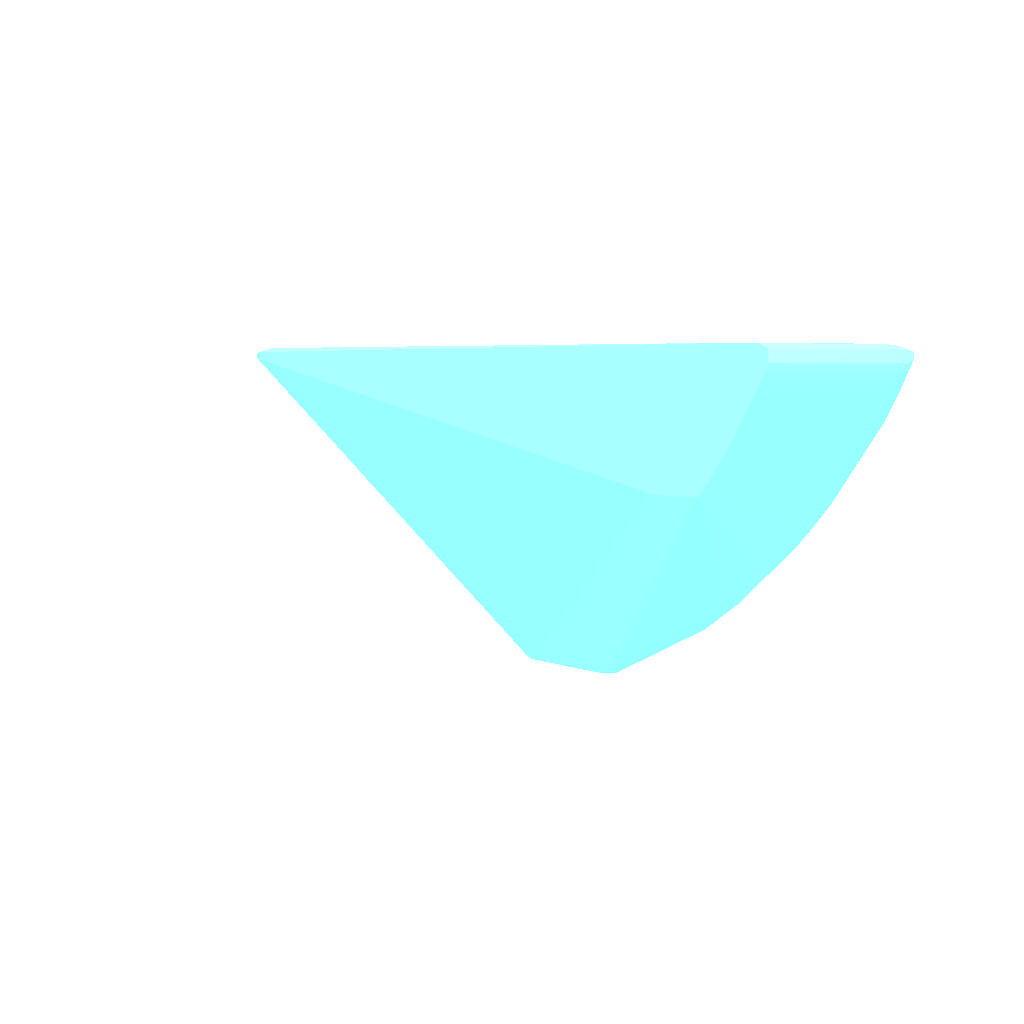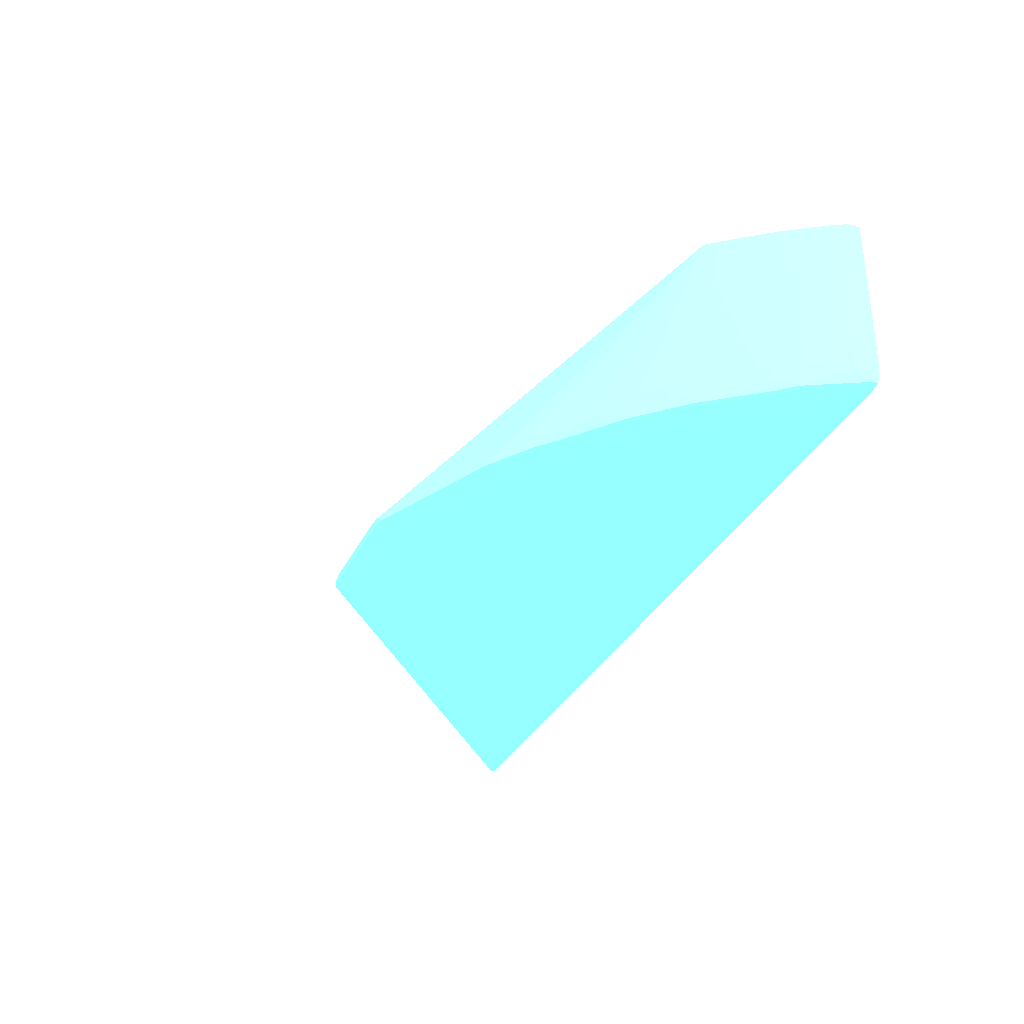
<metadata>
{"format":"obj","ext":"obj","renderer":"f3d","projection":"perspective","resolution":1024,"background":"white","views":[{"elev":4.7,"azim":52.1,"up":"+Y"},{"elev":-32.5,"azim":67.3,"up":"+Z"}]}
</metadata>
<code>
v 0.04066 -0.02335 -0.08439 0.4353 0.8902 0.9608
v 0.03966 -0.02335 -0.08439 0.4353 0.8902 0.9608
v 0.04166 -0.02338 -0.08439 0.4353 0.8902 0.9608
v 0.04066 -0.02335 -0.09493 0.4353 0.8902 0.9608
v 0.02966 -0.02335 -0.08594 0.4353 0.8902 0.9608
v -0.0113 -0.02336 -0.08594 0.4353 0.8902 0.9608
v 0.03864 -0.02349 -0.08439 0.4353 0.8902 0.9608
v -0.0123 -0.02367 -0.08495 0.4353 0.8902 0.9608
v 0.0424 -0.02369 -0.08439 0.4353 0.8902 0.9608
v 0.04166 -0.02338 -0.09493 0.4353 0.8902 0.9608
v 0.04166 -0.02349 -0.09593 0.4353 0.8902 0.9608
v 0.04066 -0.02347 -0.09593 0.4353 0.8902 0.9608
v -0.0163 -0.02335 -0.09493 0.4353 0.8902 0.9608
v -0.0123 -0.02335 -0.09293 0.4353 0.8902 0.9608
v -0.0163 -0.02335 -0.09393 0.4353 0.8902 0.9608
v -0.0123 -0.02338 -0.08594 0.4353 0.8902 0.9608
v 0.03766 -0.02371 -0.08439 0.4353 0.8902 0.9608
v -0.01299 -0.02377 -0.08511 0.4353 0.8902 0.9608
v -0.0123 -0.02423 -0.08495 0.4353 0.8902 0.9608
v 0.03277 -0.03045 -0.08439 0.4353 0.8902 0.9608
v 0.03295 -0.02945 -0.08439 0.4353 0.8902 0.9608
v 0.03307 -0.02881 -0.08439 0.4353 0.8902 0.9608
v 0.03333 -0.02813 -0.08439 0.4353 0.8902 0.9608
v 0.03546 -0.02528 -0.08439 0.4353 0.8902 0.9608
v 0.03636 -0.02418 -0.08439 0.4353 0.8902 0.9608
v 0.03691 -0.02389 -0.08439 0.4353 0.8902 0.9608
v 0.04241 -0.02446 -0.08439 0.4353 0.8902 0.9608
v 0.0424 -0.02369 -0.09493 0.4353 0.8902 0.9608
v 0.04235 -0.02374 -0.09593 0.4353 0.8902 0.9608
v 0.04226 -0.02384 -0.09651 0.4353 0.8902 0.9608
v 0.04166 -0.02378 -0.09655 0.4353 0.8902 0.9608
v 0.04066 -0.02378 -0.09655 0.4353 0.8902 0.9608
v -0.0163 -0.02347 -0.09593 0.4353 0.8902 0.9608
v -0.0173 -0.02349 -0.09593 0.4353 0.8902 0.9608
v -0.0173 -0.02339 -0.09493 0.4353 0.8902 0.9608
v -0.0173 -0.0234 -0.09393 0.4353 0.8902 0.9608
v -0.0173 -0.02345 -0.09293 0.4353 0.8902 0.9608
v -0.01299 -0.02413 -0.08511 0.4353 0.8902 0.9608
v -0.0179 -0.02382 -0.09232 0.4353 0.8902 0.9608
v 0.006971 -0.04606 -0.09612 0.4353 0.8902 0.9608
v 0.007687 -0.04612 -0.09597 0.4353 0.8902 0.9608
v 0.03309 -0.03199 -0.08439 0.4353 0.8902 0.9608
v 0.03287 -0.03145 -0.08439 0.4353 0.8902 0.9608
v 0.04216 -0.02497 -0.08793 0.4353 0.8902 0.9608
v 0.0424 -0.02446 -0.09493 0.4353 0.8902 0.9608
v 0.04216 -0.02497 -0.08439 0.4353 0.8902 0.9608
v 0.04216 -0.02497 -0.08594 0.4353 0.8902 0.9608
v 0.04231 -0.02451 -0.09584 0.4353 0.8902 0.9608
v 0.04226 -0.02421 -0.09651 0.4353 0.8902 0.9608
v 0.04171 -0.02451 -0.09658 0.4353 0.8902 0.9608
v 0.04066 -0.02446 -0.09668 0.4353 0.8902 0.9608
v -0.0163 -0.02378 -0.09655 0.4353 0.8902 0.9608
v -0.0173 -0.02378 -0.09655 0.4353 0.8902 0.9608
v -0.01791 -0.02384 -0.09651 0.4353 0.8902 0.9608
v -0.018 -0.02373 -0.09593 0.4353 0.8902 0.9608
v -0.01804 -0.02369 -0.09493 0.4353 0.8902 0.9608
v -0.01802 -0.0237 -0.09393 0.4353 0.8902 0.9608
v -0.01798 -0.02373 -0.09293 0.4353 0.8902 0.9608
v -0.0179 -0.0241 -0.09232 0.4353 0.8902 0.9608
v -0.01691 -0.02504 -0.09235 0.4353 0.8902 0.9608
v -0.01583 -0.02597 -0.09241 0.4353 0.8902 0.9608
v 0.006971 -0.04606 -0.09651 0.4353 0.8902 0.9608
v -0.01748 -0.0247 -0.09293 0.4353 0.8902 0.9608
v -0.01752 -0.02473 -0.09393 0.4353 0.8902 0.9608
v -0.01754 -0.02475 -0.09493 0.4353 0.8902 0.9608
v 0.007687 -0.04612 -0.09655 0.4353 0.8902 0.9608
v 0.01467 -0.04612 -0.09597 0.4353 0.8902 0.9608
v 0.03421 -0.03205 -0.08439 0.4353 0.8902 0.9608
v 0.03364 -0.03203 -0.08439 0.4353 0.8902 0.9608
v 0.04187 -0.02546 -0.09493 0.4353 0.8902 0.9608
v 0.04216 -0.02496 -0.09545 0.4353 0.8902 0.9608
v 0.04203 -0.0252 -0.08439 0.4353 0.8902 0.9608
v 0.04208 -0.02488 -0.09612 0.4353 0.8902 0.9608
v 0.04125 -0.02611 -0.0965 0.4353 0.8902 0.9608
v 0.04142 -0.02546 -0.09654 0.4353 0.8902 0.9608
v 0.04066 -0.02546 -0.09667 0.4353 0.8902 0.9608
v 0.03966 -0.02646 -0.09668 0.4353 0.8902 0.9608
v -0.0153 -0.02446 -0.09668 0.4353 0.8902 0.9608
v -0.0163 -0.02446 -0.09666 0.4353 0.8902 0.9608
v -0.01791 -0.0241 -0.09651 0.4353 0.8902 0.9608
v -0.018 -0.02422 -0.09593 0.4353 0.8902 0.9608
v -0.01804 -0.02425 -0.09493 0.4353 0.8902 0.9608
v -0.01802 -0.02423 -0.09393 0.4353 0.8902 0.9608
v -0.01798 -0.0242 -0.09293 0.4353 0.8902 0.9608
v -0.01751 -0.02472 -0.09593 0.4353 0.8902 0.9608
v -0.01692 -0.02504 -0.09649 0.4353 0.8902 0.9608
v -0.01727 -0.02444 -0.09656 0.4353 0.8902 0.9608
v 0.01068 -0.04544 -0.09666 0.4353 0.8902 0.9608
v 0.01168 -0.04544 -0.09668 0.4353 0.8902 0.9608
v 0.01467 -0.04612 -0.09655 0.4353 0.8902 0.9608
v 0.01567 -0.04609 -0.09601 0.4353 0.8902 0.9608
v 0.03666 -0.03201 -0.08439 0.4353 0.8902 0.9608
v 0.03566 -0.03205 -0.08439 0.4353 0.8902 0.9608
v 0.04187 -0.02547 -0.08893 0.4353 0.8902 0.9608
v 0.04138 -0.02629 -0.09493 0.4353 0.8902 0.9608
v 0.04134 -0.02624 -0.09593 0.4353 0.8902 0.9608
v 0.04187 -0.02547 -0.08439 0.4353 0.8902 0.9608
v 0.04138 -0.02629 -0.09393 0.4353 0.8902 0.9608
v 0.04066 -0.02645 -0.09657 0.4353 0.8902 0.9608
v 0.04016 -0.02796 -0.09643 0.4353 0.8902 0.9608
v 0.03924 -0.02906 -0.09649 0.4353 0.8902 0.9608
v 0.03961 -0.02836 -0.09652 0.4353 0.8902 0.9608
v 0.03966 -0.02746 -0.09662 0.4353 0.8902 0.9608
v 0.03866 -0.02845 -0.09666 0.4353 0.8902 0.9608
v 0.03766 -0.02945 -0.09667 0.4353 0.8902 0.9608
v 0.03666 -0.03045 -0.09668 0.4353 0.8902 0.9608
v -0.0143 -0.02546 -0.09668 0.4353 0.8902 0.9608
v 0.01467 -0.04544 -0.09668 0.4353 0.8902 0.9608
v 0.01567 -0.04544 -0.09666 0.4353 0.8902 0.9608
v 0.01567 -0.04609 -0.09654 0.4353 0.8902 0.9608
v 0.01637 -0.04602 -0.09617 0.4353 0.8902 0.9608
v 0.03717 -0.03196 -0.08439 0.4353 0.8902 0.9608
v 0.03694 -0.03198 -0.08439 0.4353 0.8902 0.9608
v 0.04022 -0.02805 -0.08693 0.4353 0.8902 0.9608
v 0.04022 -0.02805 -0.08993 0.4353 0.8902 0.9608
v 0.04061 -0.02746 -0.09493 0.4353 0.8902 0.9608
v 0.04019 -0.028 -0.09593 0.4353 0.8902 0.9608
v 0.04137 -0.02628 -0.08439 0.4353 0.8902 0.9608
v 0.04137 -0.02628 -0.08594 0.4353 0.8902 0.9608
v 0.04138 -0.02629 -0.09193 0.4353 0.8902 0.9608
v 0.04022 -0.02805 -0.08439 0.4353 0.8902 0.9608
v 0.03864 -0.02942 -0.09656 0.4353 0.8902 0.9608
v 0.03982 -0.0285 -0.09593 0.4353 0.8902 0.9608
v 0.03932 -0.02916 -0.09593 0.4353 0.8902 0.9608
v 0.03617 -0.03296 -0.09643 0.4353 0.8902 0.9608
v 0.03829 -0.03011 -0.09651 0.4353 0.8902 0.9608
v 0.03566 -0.03245 -0.09662 0.4353 0.8902 0.9608
v 0.03466 -0.03345 -0.09663 0.4353 0.8902 0.9608
v 0.03366 -0.03445 -0.09663 0.4353 0.8902 0.9608
v 0.03366 -0.03345 -0.09668 0.4353 0.8902 0.9608
v 0.02367 -0.04144 -0.09668 0.4353 0.8902 0.9608
v 0.02167 -0.04244 -0.09668 0.4353 0.8902 0.9608
v 0.01967 -0.04344 -0.09667 0.4353 0.8902 0.9608
v 0.01767 -0.04444 -0.09667 0.4353 0.8902 0.9608
v 0.02467 -0.04144 -0.09662 0.4353 0.8902 0.9608
v 0.01767 -0.04518 -0.09655 0.4353 0.8902 0.9608
v 0.01637 -0.04602 -0.09649 0.4353 0.8902 0.9608
v 0.02519 -0.04195 -0.09638 0.4353 0.8902 0.9608
v 0.02817 -0.03995 -0.09543 0.4353 0.8902 0.9608
v 0.03217 -0.03695 -0.09442 0.4353 0.8902 0.9608
v 0.03326 -0.03603 -0.09493 0.4353 0.8902 0.9608
v 0.03428 -0.03506 -0.09393 0.4353 0.8902 0.9608
v 0.03527 -0.03407 -0.09293 0.4353 0.8902 0.9608
v 0.03718 -0.03197 -0.08693 0.4353 0.8902 0.9608
v 0.03759 -0.03145 -0.08439 0.4353 0.8902 0.9608
v 0.03986 -0.02855 -0.08893 0.4353 0.8902 0.9608
v 0.03986 -0.02854 -0.09493 0.4353 0.8902 0.9608
v 0.04022 -0.02804 -0.09493 0.4353 0.8902 0.9608
v 0.03986 -0.02855 -0.08439 0.4353 0.8902 0.9608
v 0.03557 -0.03336 -0.09649 0.4353 0.8902 0.9608
v 0.03935 -0.02921 -0.09493 0.4353 0.8902 0.9608
v 0.03896 -0.02971 -0.09493 0.4353 0.8902 0.9608
v 0.0362 -0.033 -0.09593 0.4353 0.8902 0.9608
v 0.03573 -0.0335 -0.09593 0.4353 0.8902 0.9608
v 0.03524 -0.03403 -0.09593 0.4353 0.8902 0.9608
v 0.03519 -0.03398 -0.09645 0.4353 0.8902 0.9608
v 0.03458 -0.03437 -0.0965 0.4353 0.8902 0.9608
v 0.03357 -0.03537 -0.0965 0.4353 0.8902 0.9608
v 0.03266 -0.03545 -0.09663 0.4353 0.8902 0.9608
v 0.02966 -0.03745 -0.09668 0.4353 0.8902 0.9608
v 0.02667 -0.03944 -0.09668 0.4353 0.8902 0.9608
v 0.02567 -0.04045 -0.09667 0.4353 0.8902 0.9608
v 0.02558 -0.04141 -0.09653 0.4353 0.8902 0.9608
v 0.02467 -0.04205 -0.0965 0.4353 0.8902 0.9608
v 0.02367 -0.04228 -0.09655 0.4353 0.8902 0.9608
v 0.02249 -0.04306 -0.09651 0.4353 0.8902 0.9608
v 0.02767 -0.03944 -0.09663 0.4353 0.8902 0.9608
v 0.02667 -0.04046 -0.09657 0.4353 0.8902 0.9608
v 0.01841 -0.04504 -0.0965 0.4353 0.8902 0.9608
v 0.02519 -0.04195 -0.09644 0.4353 0.8902 0.9608
v 0.02821 -0.03997 -0.09645 0.4353 0.8902 0.9608
v 0.02819 -0.03997 -0.09593 0.4353 0.8902 0.9608
v 0.0287 -0.03962 -0.09593 0.4353 0.8902 0.9608
v 0.02941 -0.03912 -0.09593 0.4353 0.8902 0.9608
v 0.02991 -0.03874 -0.09593 0.4353 0.8902 0.9608
v 0.03218 -0.03696 -0.09493 0.4353 0.8902 0.9608
v 0.03268 -0.03653 -0.09493 0.4353 0.8902 0.9608
v 0.03376 -0.03557 -0.09493 0.4353 0.8902 0.9608
v 0.03218 -0.03696 -0.09556 0.4353 0.8902 0.9608
v 0.03322 -0.036 -0.09593 0.4353 0.8902 0.9608
v 0.03478 -0.03457 -0.09393 0.4353 0.8902 0.9608
v 0.03428 -0.03507 -0.09493 0.4353 0.8902 0.9608
v 0.03478 -0.03456 -0.09493 0.4353 0.8902 0.9608
v 0.03527 -0.03407 -0.09393 0.4353 0.8902 0.9608
v 0.03577 -0.03352 -0.09393 0.4353 0.8902 0.9608
v 0.03623 -0.03302 -0.09093 0.4353 0.8902 0.9608
v 0.03718 -0.03197 -0.08793 0.4353 0.8902 0.9608
v 0.0376 -0.03145 -0.08693 0.4353 0.8902 0.9608
v 0.03808 -0.03085 -0.08439 0.4353 0.8902 0.9608
v 0.03918 -0.02943 -0.08439 0.4353 0.8902 0.9608
v 0.03935 -0.02921 -0.09393 0.4353 0.8902 0.9608
v 0.03897 -0.02971 -0.09193 0.4353 0.8902 0.9608
v 0.03896 -0.02971 -0.09393 0.4353 0.8902 0.9608
v 0.03847 -0.03033 -0.09393 0.4353 0.8902 0.9608
v 0.03846 -0.03031 -0.09493 0.4353 0.8902 0.9608
v 0.03808 -0.03085 -0.09093 0.4353 0.8902 0.9608
v 0.03807 -0.03084 -0.09193 0.4353 0.8902 0.9608
v 0.03622 -0.03303 -0.09493 0.4353 0.8902 0.9608
v 0.03577 -0.03353 -0.09493 0.4353 0.8902 0.9608
v 0.03527 -0.03406 -0.09493 0.4353 0.8902 0.9608
v 0.03474 -0.03453 -0.09593 0.4353 0.8902 0.9608
v 0.03419 -0.03498 -0.09645 0.4353 0.8902 0.9608
v 0.03318 -0.03597 -0.09644 0.4353 0.8902 0.9608
v 0.03266 -0.03617 -0.0965 0.4353 0.8902 0.9608
v 0.03069 -0.03747 -0.09658 0.4353 0.8902 0.9608
v 0.02964 -0.03844 -0.09657 0.4353 0.8902 0.9608
v 0.02866 -0.03845 -0.09667 0.4353 0.8902 0.9608
v 0.02635 -0.04106 -0.0965 0.4353 0.8902 0.9608
v 0.02859 -0.0394 -0.09653 0.4353 0.8902 0.9608
v 0.0293 -0.03904 -0.0965 0.4353 0.8902 0.9608
v 0.03211 -0.03689 -0.09623 0.4353 0.8902 0.9608
v 0.03055 -0.03824 -0.09593 0.4353 0.8902 0.9608
v 0.03372 -0.03553 -0.09593 0.4353 0.8902 0.9608
v 0.03105 -0.03784 -0.09593 0.4353 0.8902 0.9608
v 0.03424 -0.03503 -0.09593 0.4353 0.8902 0.9608
v 0.03718 -0.03197 -0.08893 0.4353 0.8902 0.9608
v 0.0376 -0.03145 -0.08793 0.4353 0.8902 0.9608
v 0.0383 -0.03057 -0.08439 0.4353 0.8902 0.9608
v 0.03897 -0.02971 -0.08439 0.4353 0.8902 0.9608
v 0.03808 -0.03085 -0.08893 0.4353 0.8902 0.9608
v 0.03717 -0.03197 -0.08993 0.4353 0.8902 0.9608
v 0.0375 -0.03155 -0.091 0.4353 0.8902 0.9608
v 0.03038 -0.0381 -0.09651 0.4353 0.8902 0.9608
f 1 2 7
f 1 7 17
f 1 17 26
f 1 26 25
f 1 25 24
f 1 24 23
f 1 23 22
f 1 22 21
f 1 21 20
f 1 20 43
f 1 43 42
f 1 42 69
f 1 69 68
f 1 68 93
f 1 93 92
f 1 92 113
f 1 113 112
f 1 112 145
f 1 145 189
f 1 189 218
f 1 218 219
f 1 219 190
f 1 190 149
f 1 149 121
f 1 121 118
f 1 118 97
f 1 97 72
f 1 72 46
f 1 46 27
f 1 27 9
f 1 9 3
f 1 3 10
f 1 10 4
f 1 4 13
f 1 13 15
f 1 15 14
f 1 14 5
f 1 5 6
f 1 6 2
f 2 6 8
f 2 8 7
f 3 9 28
f 3 28 10
f 4 10 11
f 4 11 12
f 4 12 33
f 4 33 13
f 5 14 6
f 6 14 15
f 6 15 16
f 6 16 8
f 7 8 17
f 8 16 18
f 8 18 38
f 8 38 19
f 8 19 20
f 8 20 21
f 8 21 22
f 8 22 23
f 8 23 24
f 8 24 25
f 8 25 26
f 8 26 17
f 9 27 28
f 10 28 29
f 10 29 11
f 11 29 30
f 11 30 31
f 11 31 12
f 12 31 32
f 12 32 52
f 12 52 33
f 13 33 34
f 13 34 35
f 13 35 15
f 15 35 36
f 15 36 16
f 16 36 37
f 16 37 18
f 18 37 39
f 18 39 59
f 18 59 38
f 19 38 40
f 19 40 41
f 19 41 42
f 19 42 43
f 19 43 20
f 27 44 45
f 27 45 28
f 27 46 47
f 27 47 44
f 28 45 29
f 29 45 48
f 29 48 49
f 29 49 30
f 30 49 50
f 30 50 51
f 30 51 31
f 31 51 32
f 32 51 78
f 32 78 52
f 33 52 53
f 33 53 34
f 34 53 54
f 34 54 55
f 34 55 35
f 35 55 56
f 35 56 36
f 36 56 57
f 36 57 58
f 36 58 37
f 37 58 39
f 38 59 60
f 38 60 61
f 38 61 40
f 39 58 84
f 39 84 59
f 40 62 66
f 40 66 41
f 40 61 63
f 40 63 64
f 40 64 65
f 40 65 62
f 41 66 90
f 41 90 67
f 41 67 93
f 41 93 68
f 41 68 69
f 41 69 42
f 44 47 70
f 44 70 71
f 44 71 45
f 45 71 48
f 46 72 70
f 46 70 47
f 48 71 73
f 48 73 49
f 49 73 74
f 49 74 75
f 49 75 50
f 50 75 76
f 50 76 51
f 51 76 77
f 51 77 106
f 51 106 130
f 51 130 160
f 51 160 161
f 51 161 131
f 51 131 108
f 51 108 89
f 51 89 78
f 52 78 53
f 53 78 79
f 53 79 54
f 54 80 81
f 54 81 55
f 54 79 80
f 55 81 82
f 55 82 56
f 56 82 83
f 56 83 57
f 57 83 84
f 57 84 58
f 59 84 63
f 59 63 60
f 60 63 61
f 62 65 85
f 62 85 86
f 62 86 80
f 62 80 87
f 62 87 79
f 62 79 66
f 63 84 83
f 63 83 64
f 64 83 82
f 64 82 65
f 65 82 85
f 66 88 89
f 66 89 108
f 66 108 90
f 66 79 88
f 67 90 110
f 67 110 91
f 67 91 92
f 67 92 93
f 70 72 94
f 70 94 95
f 70 95 71
f 71 95 96
f 71 96 73
f 72 97 98
f 72 98 94
f 73 96 74
f 74 99 75
f 74 96 100
f 74 100 101
f 74 101 102
f 74 102 99
f 75 99 76
f 76 99 103
f 76 103 104
f 76 104 105
f 76 105 77
f 77 105 106
f 78 89 107
f 78 107 79
f 79 87 80
f 79 107 88
f 80 85 81
f 80 86 85
f 81 85 82
f 88 107 89
f 90 108 109
f 90 109 110
f 91 110 137
f 91 137 111
f 91 111 112
f 91 112 113
f 91 113 92
f 94 98 95
f 95 98 121
f 95 121 114
f 95 114 115
f 95 115 116
f 95 116 117
f 95 117 96
f 96 117 100
f 97 118 119
f 97 119 120
f 97 120 98
f 98 120 121
f 99 102 122
f 99 122 103
f 100 117 123
f 100 123 124
f 100 124 125
f 100 125 101
f 101 122 102
f 101 125 126
f 101 126 122
f 103 122 104
f 104 122 127
f 104 127 105
f 105 127 128
f 105 128 106
f 106 128 129
f 106 129 130
f 108 131 132
f 108 132 133
f 108 133 134
f 108 134 109
f 109 134 135
f 109 135 136
f 109 136 110
f 110 136 137
f 111 138 112
f 111 137 170
f 111 170 138
f 112 138 139
f 112 139 140
f 112 140 141
f 112 141 142
f 112 142 143
f 112 143 144
f 112 144 145
f 114 121 149
f 114 149 146
f 114 146 115
f 115 147 148
f 115 148 116
f 115 146 147
f 116 148 117
f 117 148 147
f 117 147 123
f 118 121 119
f 119 121 120
f 122 126 150
f 122 150 127
f 123 147 151
f 123 151 124
f 124 151 152
f 124 152 153
f 124 153 125
f 125 153 154
f 125 154 155
f 125 155 156
f 125 156 150
f 125 150 126
f 127 150 157
f 127 157 128
f 128 157 129
f 129 157 158
f 129 158 159
f 129 159 160
f 129 160 130
f 131 161 162
f 131 162 135
f 131 135 132
f 132 135 133
f 133 135 134
f 135 163 164
f 135 164 165
f 135 165 166
f 135 166 136
f 135 162 167
f 135 167 168
f 135 168 163
f 136 166 169
f 136 169 137
f 137 169 170
f 138 170 171
f 138 171 172
f 138 172 139
f 139 172 173
f 139 173 174
f 139 174 140
f 140 174 175
f 140 175 176
f 140 176 177
f 140 177 141
f 141 178 142
f 141 177 179
f 141 179 180
f 141 180 178
f 142 181 143
f 142 178 182
f 142 182 183
f 142 183 181
f 143 181 184
f 143 184 185
f 143 185 186
f 143 186 144
f 144 187 188
f 144 188 145
f 144 186 187
f 145 188 189
f 146 149 190
f 146 190 191
f 146 191 147
f 147 191 151
f 150 156 157
f 151 191 192
f 151 192 193
f 151 193 152
f 152 194 195
f 152 195 153
f 152 193 196
f 152 196 197
f 152 197 194
f 153 198 199
f 153 199 200
f 153 200 154
f 153 195 198
f 154 200 155
f 155 200 183
f 155 183 201
f 155 201 156
f 156 201 202
f 156 202 157
f 157 202 158
f 158 203 204
f 158 204 205
f 158 205 159
f 158 202 203
f 159 205 206
f 159 206 207
f 159 207 160
f 160 207 162
f 160 162 161
f 162 207 167
f 163 208 170
f 163 170 164
f 163 168 208
f 164 170 166
f 164 166 165
f 166 170 169
f 167 207 206
f 167 206 209
f 167 209 168
f 168 209 208
f 170 208 171
f 171 209 210
f 171 210 203
f 171 203 211
f 171 211 212
f 171 212 175
f 171 175 174
f 171 174 173
f 171 173 172
f 171 208 209
f 175 212 179
f 175 179 176
f 176 179 177
f 178 213 215
f 178 215 182
f 178 180 213
f 179 212 214
f 179 214 203
f 179 203 180
f 180 203 213
f 181 183 200
f 181 200 184
f 182 215 201
f 182 201 183
f 184 200 199
f 184 199 185
f 185 199 198
f 185 198 186
f 186 198 187
f 187 216 196
f 187 196 217
f 187 217 188
f 187 198 216
f 188 218 189
f 188 217 218
f 190 219 192
f 190 192 191
f 192 219 218
f 192 218 220
f 192 220 196
f 192 196 193
f 194 197 198
f 194 198 195
f 196 220 217
f 196 216 197
f 197 216 221
f 197 221 222
f 197 222 198
f 198 222 221
f 198 221 216
f 201 215 202
f 202 215 203
f 203 223 204
f 203 215 213
f 203 214 211
f 203 210 223
f 204 223 206
f 204 206 205
f 206 210 209
f 206 223 210
f 211 214 212
f 217 220 218

</code>
